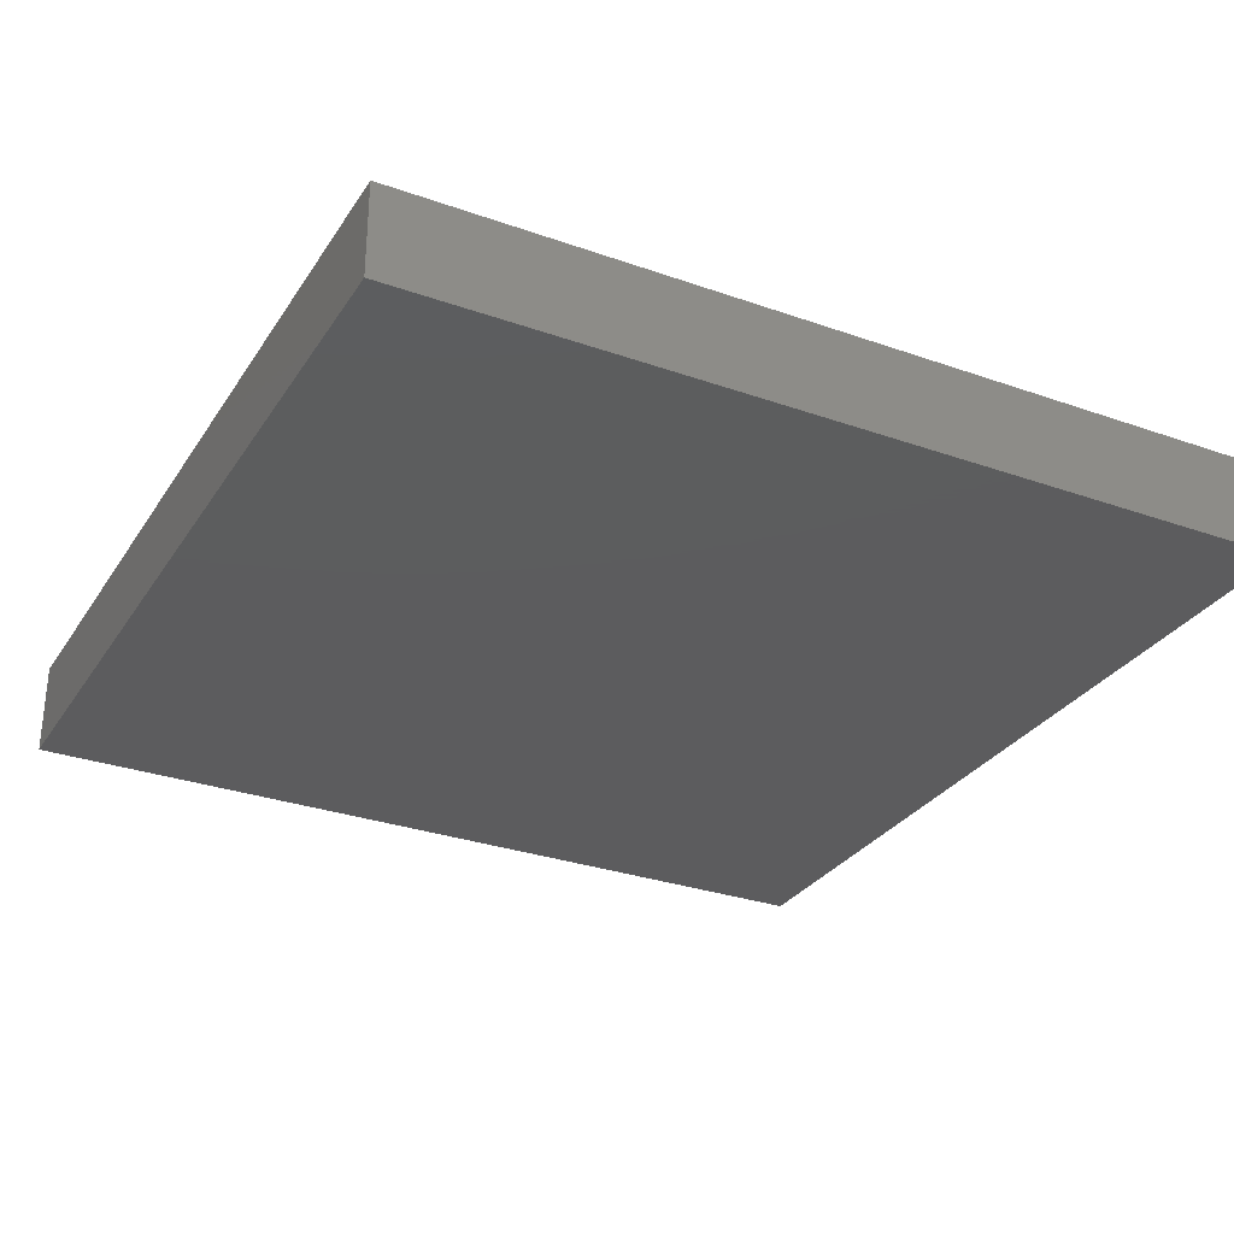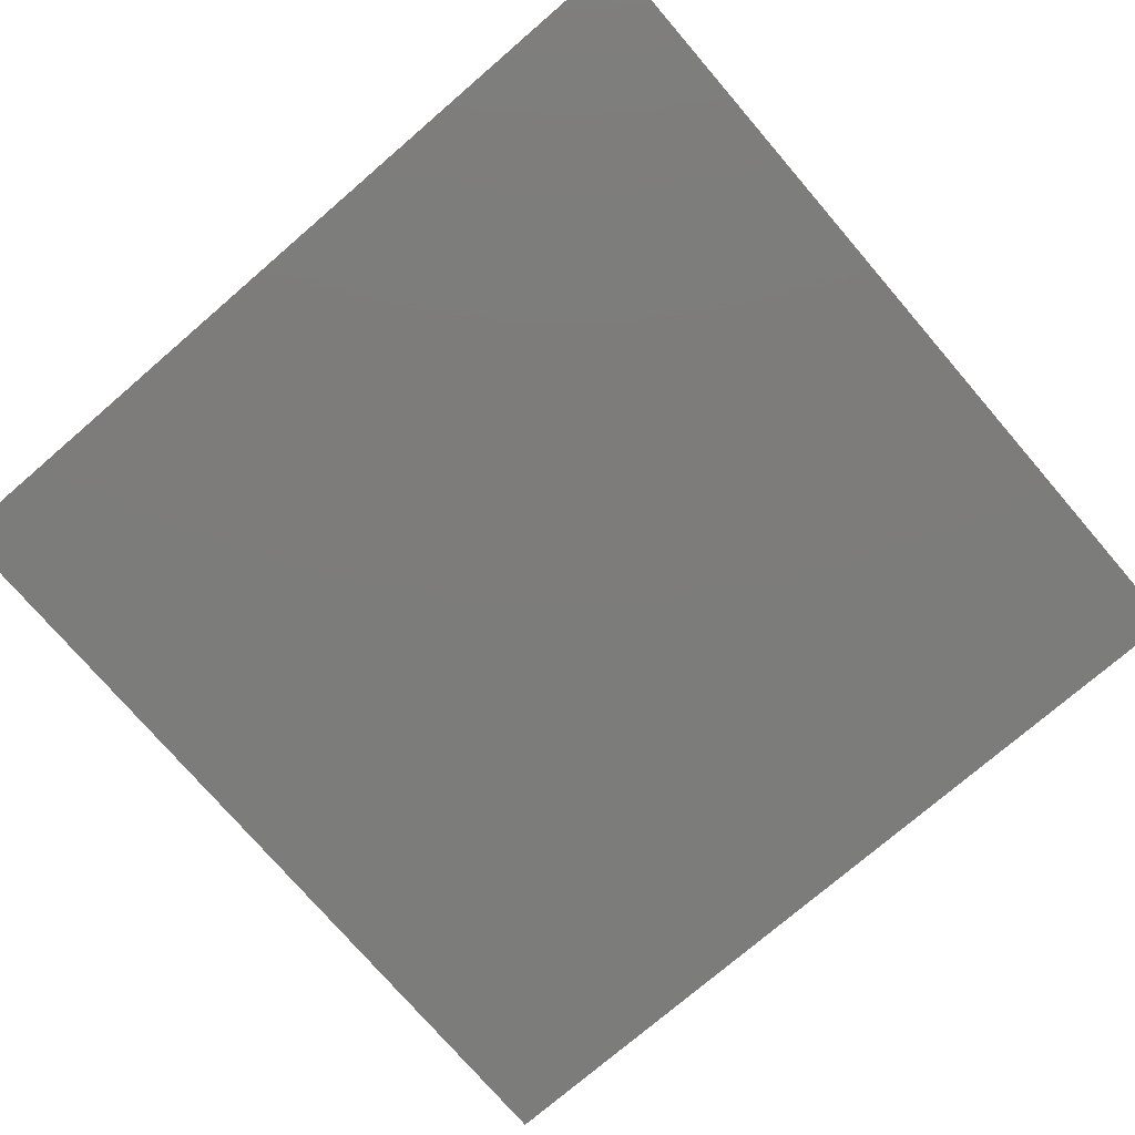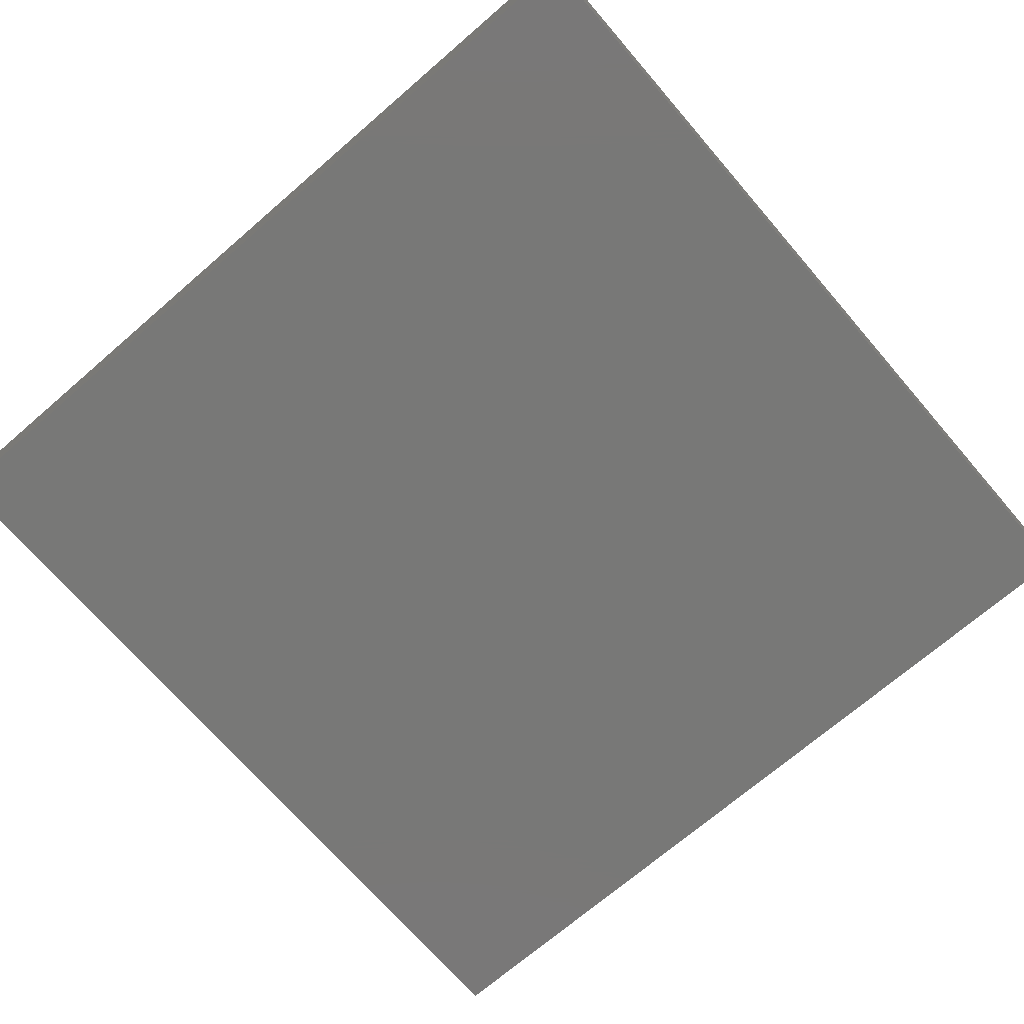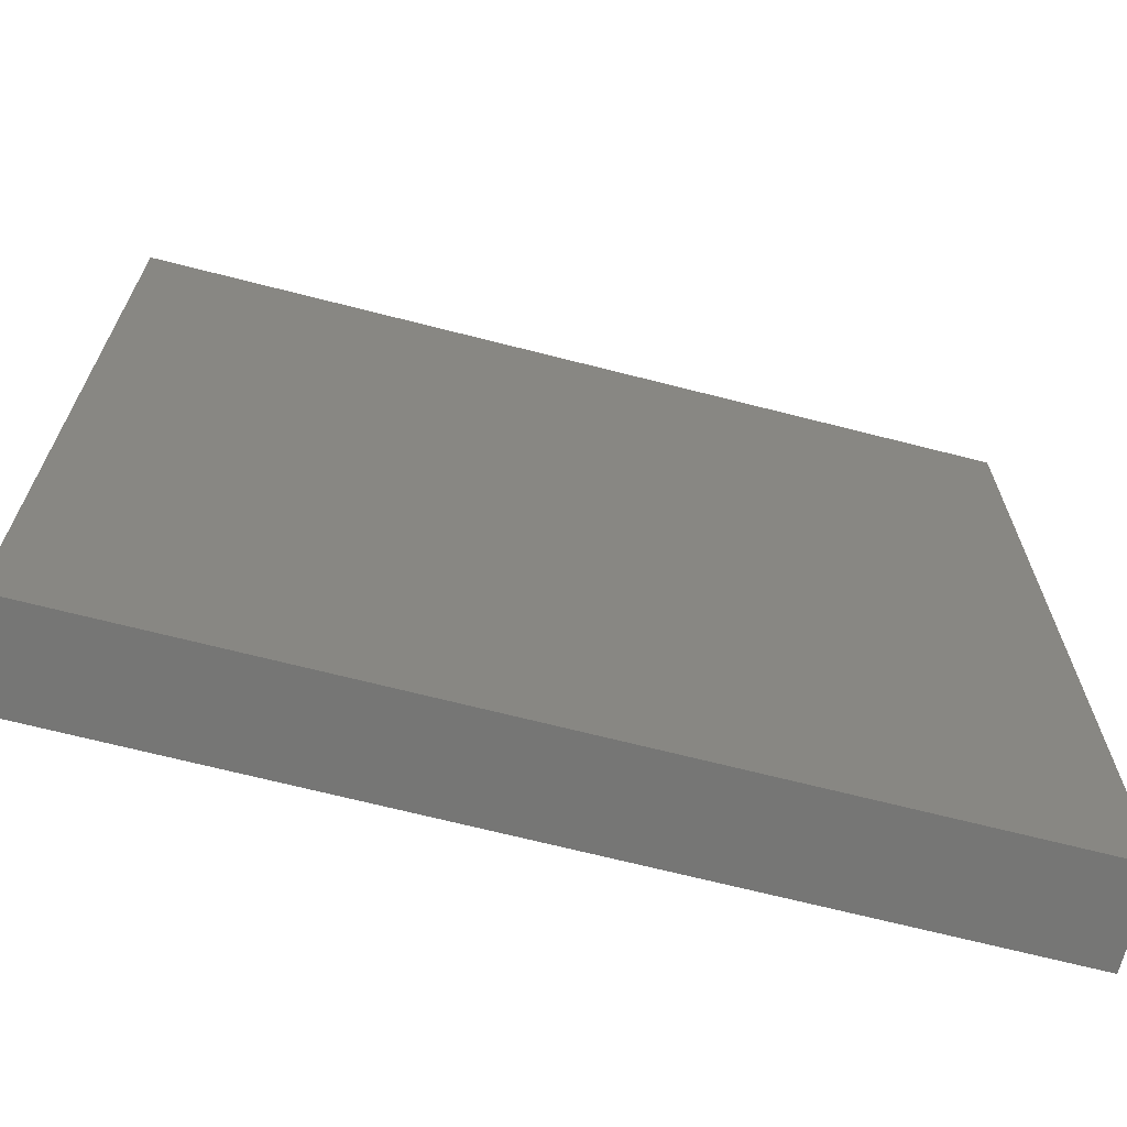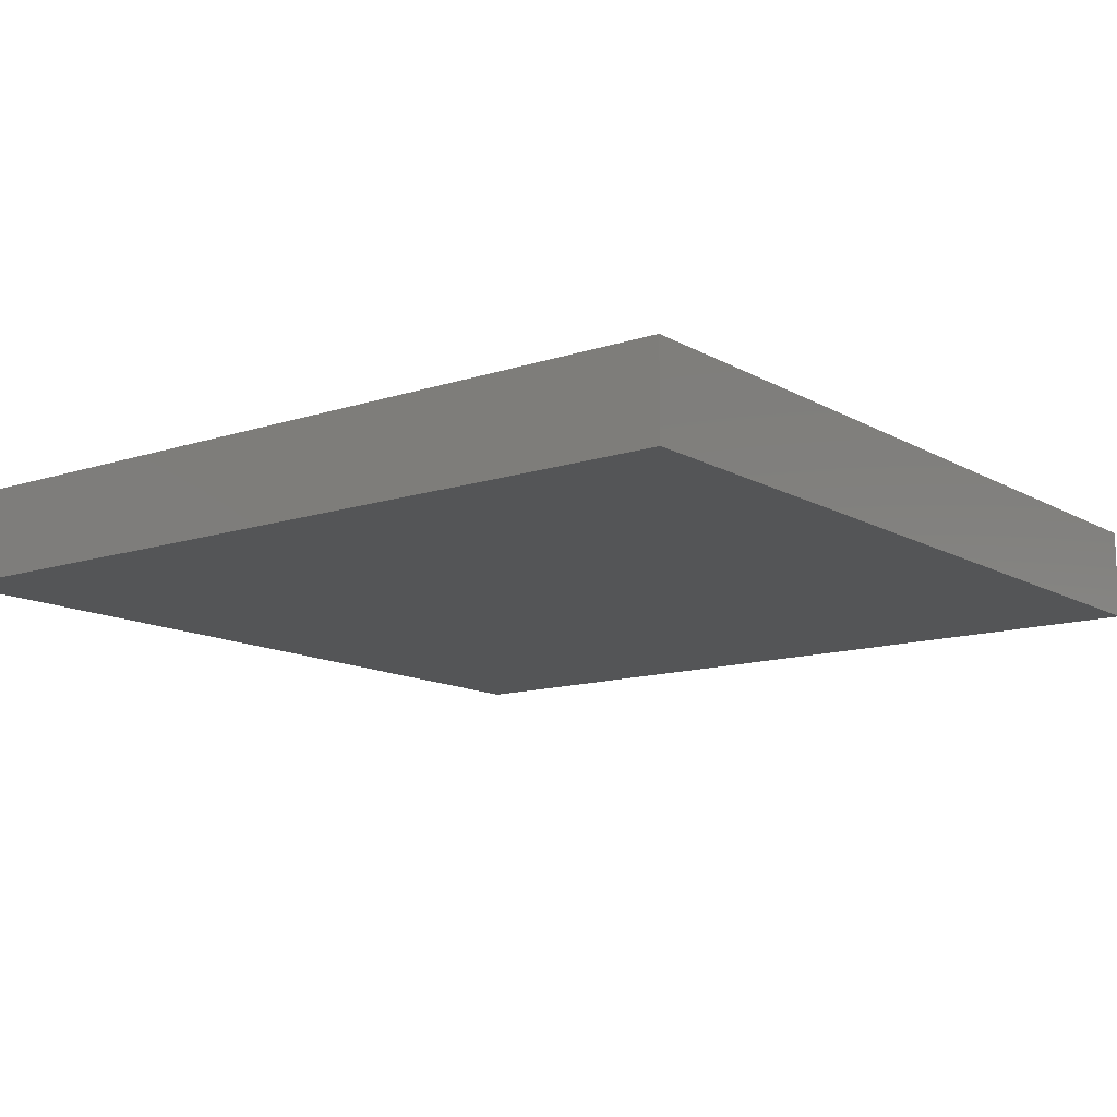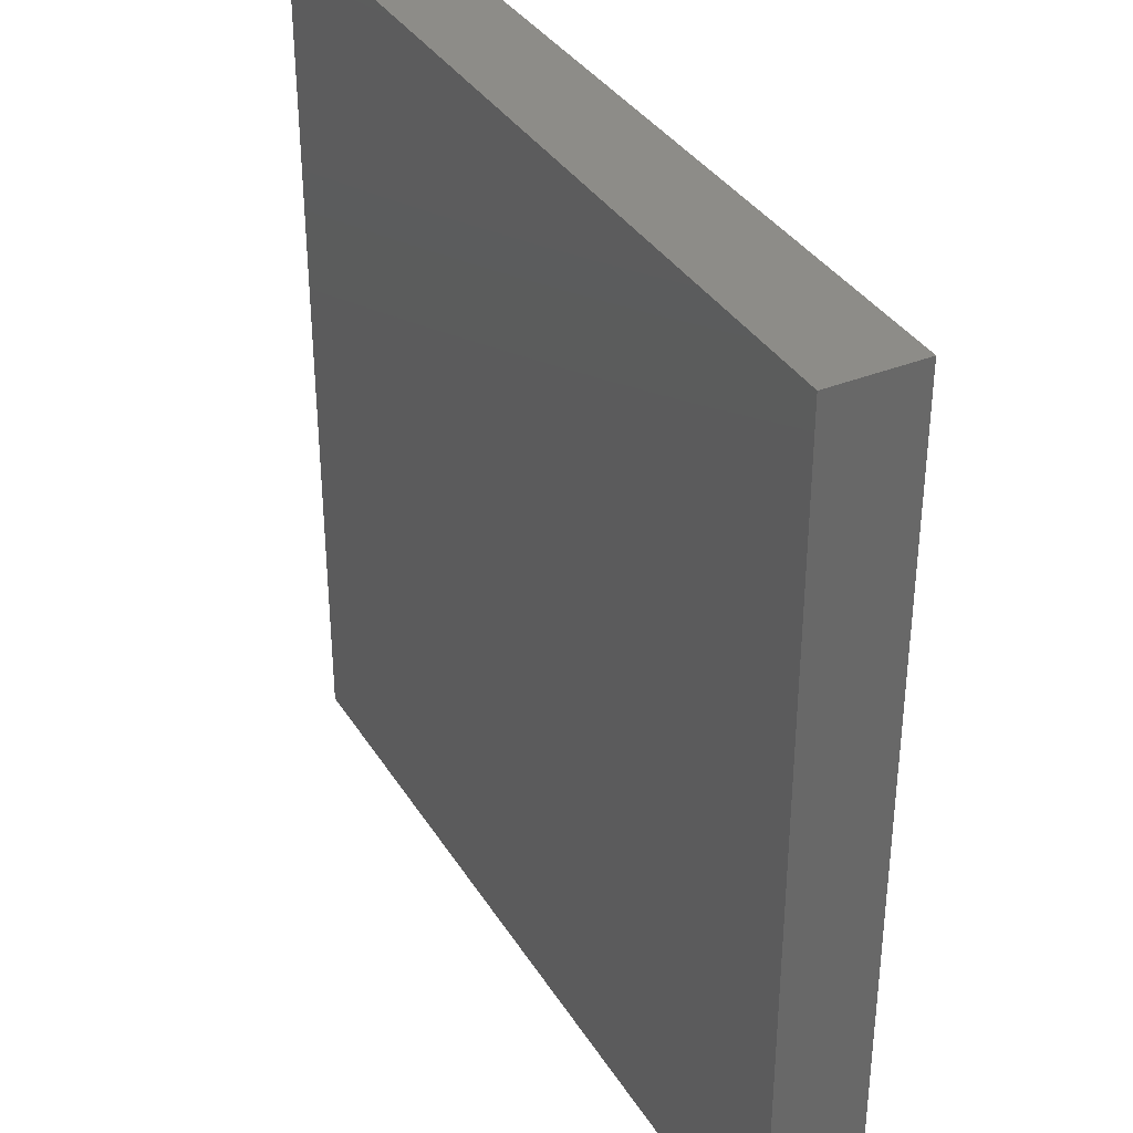
<metadata>
{"format":"stl","ext":"stl","renderer":"f3d","projection":"perspective","resolution":1024,"background":"white","views":[{"elev":-30.0,"azim":152.8,"up":"+Z"},{"elev":-75.7,"azim":130.7,"up":"+Z"},{"elev":-70.9,"azim":-49.2,"up":"+Z"},{"elev":-68.2,"azim":165.6,"up":"+Y"},{"elev":-12.7,"azim":127.5,"up":"+Z"},{"elev":35.9,"azim":62.0,"up":"+Y"}]}
</metadata>
<code>
# stl→obj: 8 verts, 12 faces
v 5.2 5.2 -4
v 5.2 5.2 6
v 5.2 98.8 -4
v 5.2 98.8 6
v 98.8 5.2 -4
v 98.8 98.8 -4
v 98.8 5.2 6
v 98.8 98.8 6
f 1 2 3
f 4 3 2
f 5 6 7
f 8 7 6
f 1 5 2
f 7 2 5
f 3 4 6
f 8 6 4
f 1 3 5
f 6 5 3
f 2 7 4
f 8 4 7

</code>
